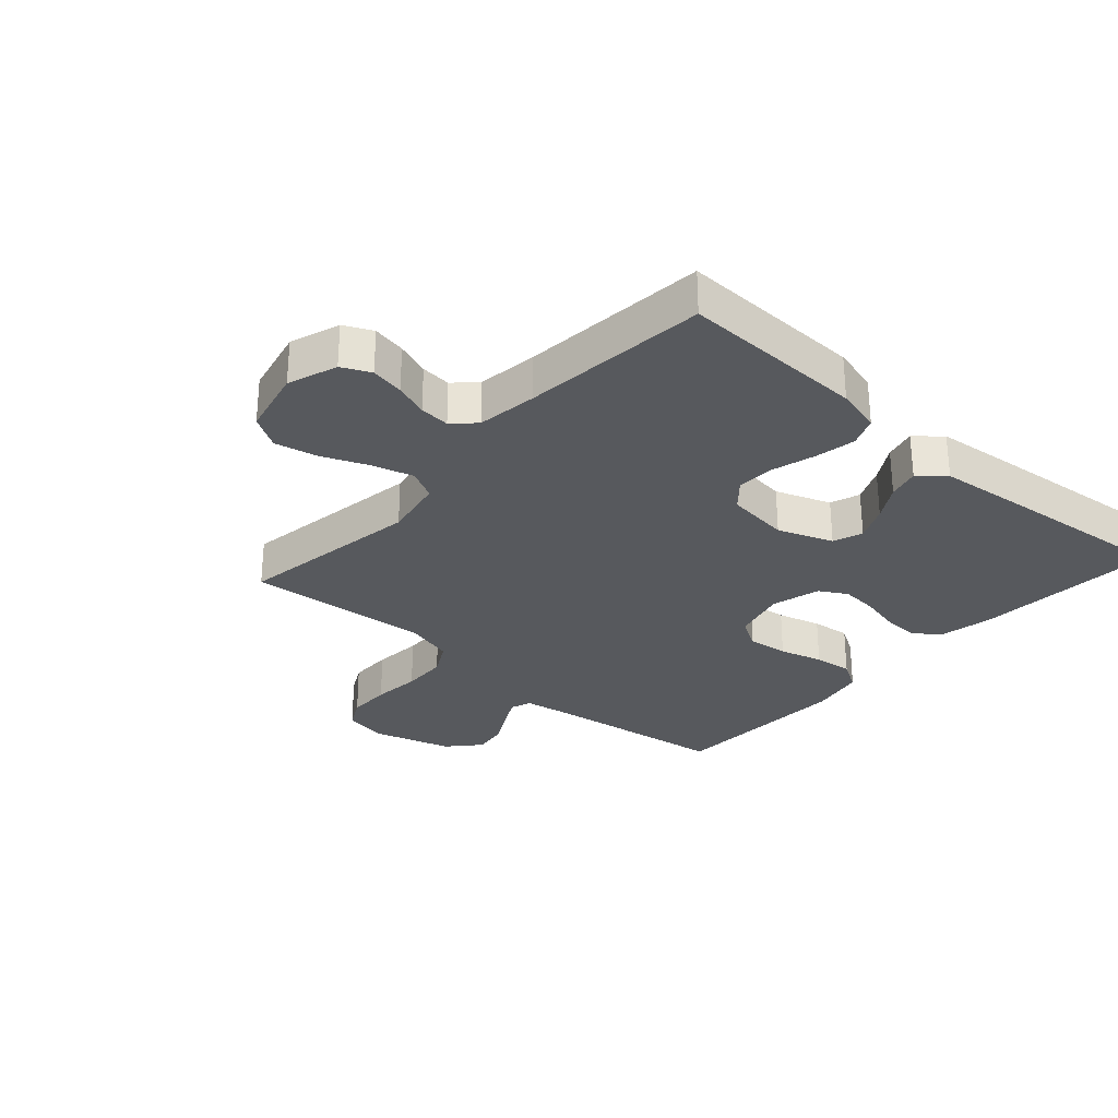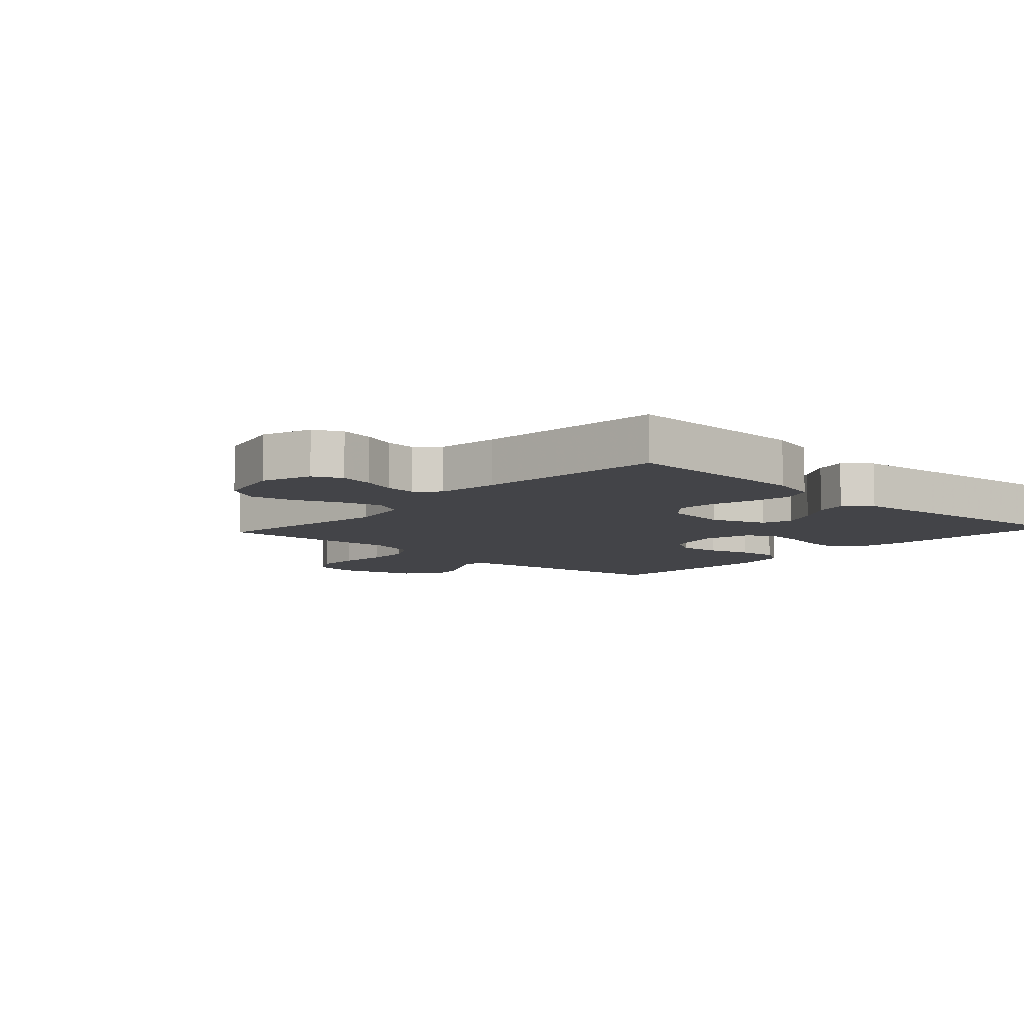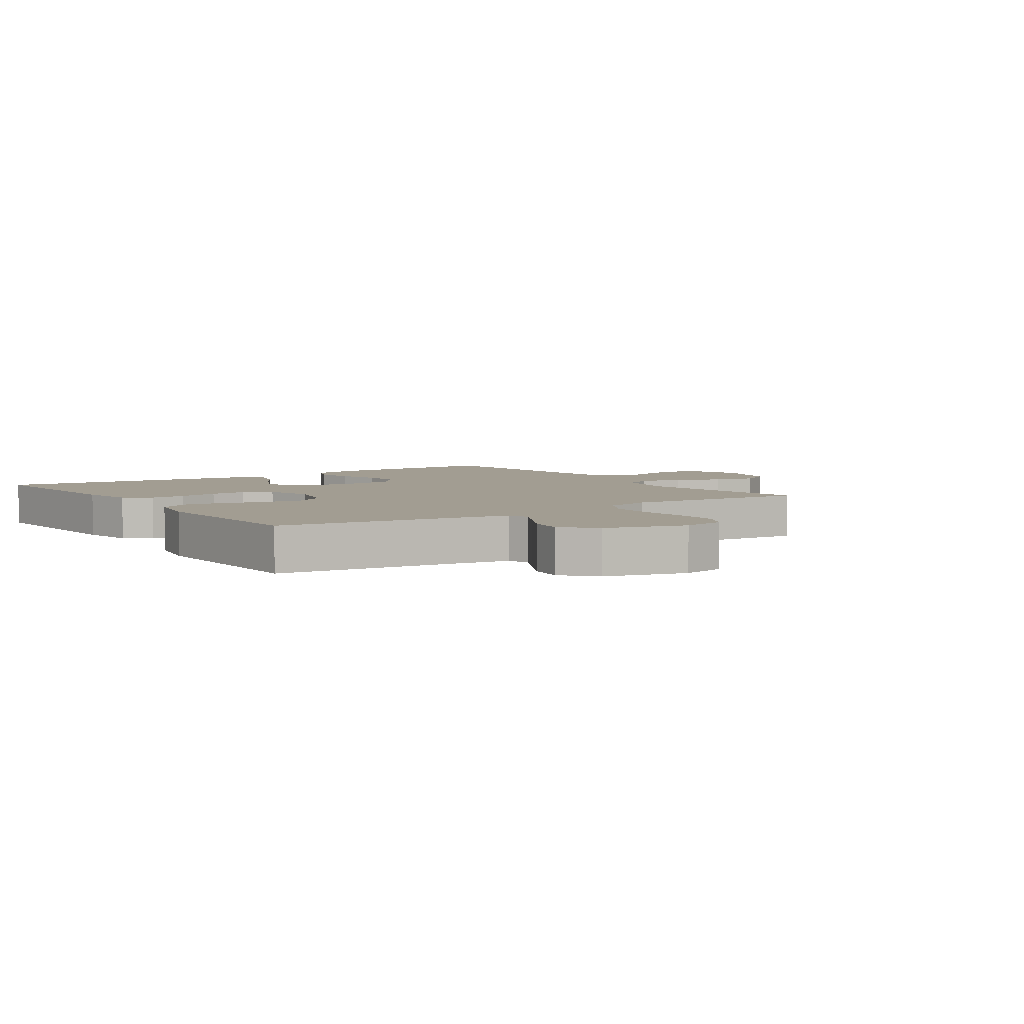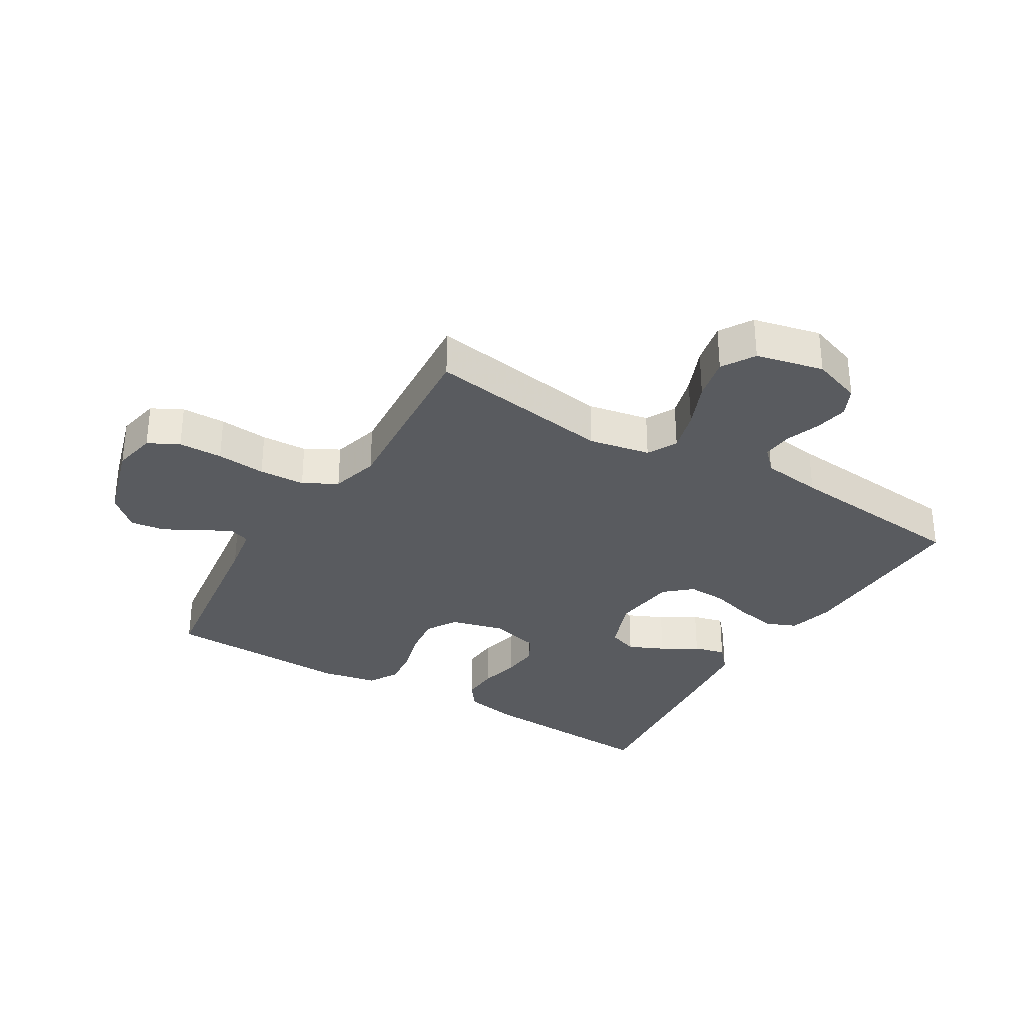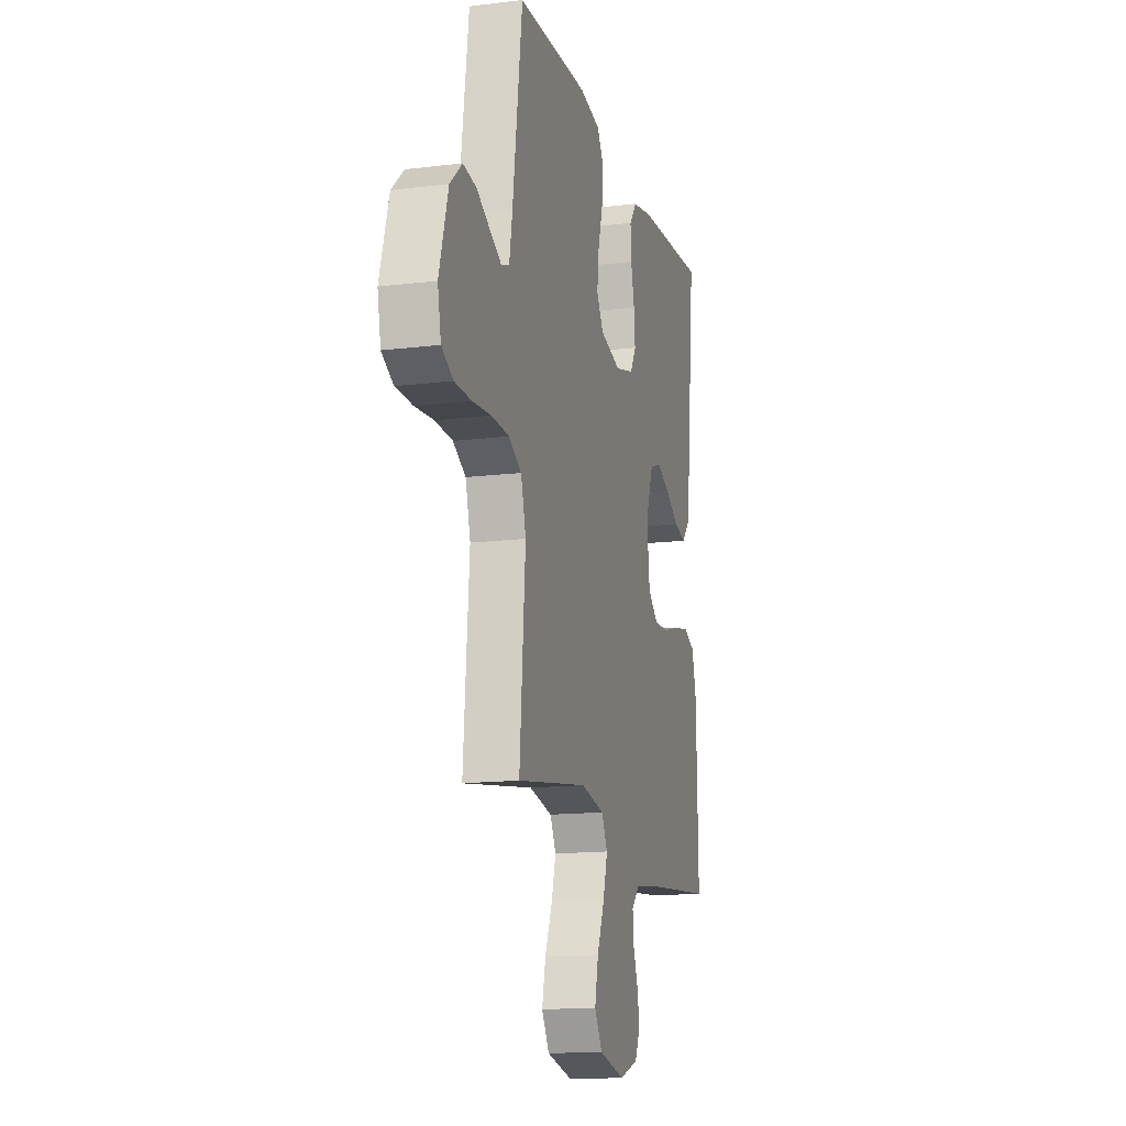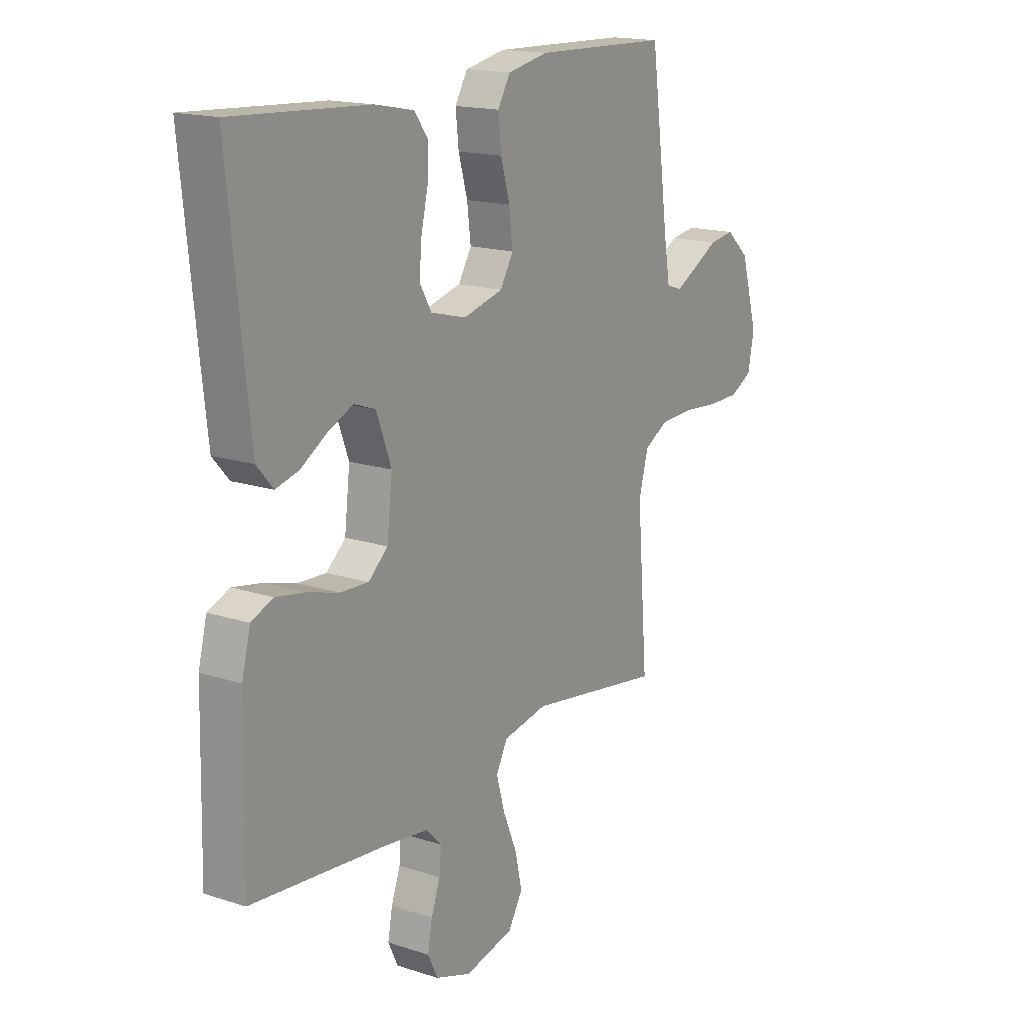
<metadata>
{"format":"obj","ext":"obj","renderer":"f3d","projection":"perspective","resolution":1024,"background":"white","views":[{"elev":-29.1,"azim":-131.8,"up":"+Y"},{"elev":-8.2,"azim":-132.5,"up":"+Y"},{"elev":4.9,"azim":55.3,"up":"+Y"},{"elev":-32.0,"azim":148.9,"up":"+Y"},{"elev":-14.7,"azim":104.9,"up":"+Z"},{"elev":16.7,"azim":-56.7,"up":"+Z"}]}
</metadata>
<code>
v 0.5 0.07 0.5
v 0.541 0.07 0.2
v 0.554 0.07 0.123
v 0.588 0.07 0.111
v 0.637 0.07 0.137
v 0.693 0.07 0.168
v 0.749 0.07 0.176
v 0.8 0.07 0.13
v 0.838 0.07 0
v 0.824 0.07 -0.07
v 0.775 0.07 -0.096
v 0.704 0.07 -0.097
v 0.625 0.07 -0.09
v 0.551 0.07 -0.093
v 0.497 0.07 -0.123
v 0.476 0.07 -0.2
v 0.5 0.07 -0.5
v 0.2 0.07 -0.454
v 0.101 0.07 -0.473
v 0.076 0.07 -0.521
v 0.095 0.07 -0.588
v 0.126 0.07 -0.662
v 0.141 0.07 -0.731
v 0.109 0.07 -0.784
v 0 0.07 -0.809
v -0.08 0.07 -0.781
v -0.102 0.07 -0.735
v -0.092 0.07 -0.681
v -0.072 0.07 -0.626
v -0.068 0.07 -0.577
v -0.102 0.07 -0.542
v -0.2 0.07 -0.529
v -0.5 0.07 -0.5
v -0.493 0.07 -0.2
v -0.474 0.07 -0.126
v -0.426 0.07 -0.106
v -0.361 0.07 -0.118
v -0.291 0.07 -0.138
v -0.228 0.07 -0.141
v -0.185 0.07 -0.103
v -0.173 0.07 0
v -0.206 0.07 0.089
v -0.254 0.07 0.106
v -0.311 0.07 0.08
v -0.368 0.07 0.045
v -0.419 0.07 0.032
v -0.455 0.07 0.073
v -0.469 0.07 0.2
v -0.5 0.07 0.5
v -0.2 0.07 0.482
v -0.113 0.07 0.465
v -0.082 0.07 0.423
v -0.085 0.07 0.364
v -0.1 0.07 0.299
v -0.105 0.07 0.239
v -0.079 0.07 0.194
v 0 0.07 0.173
v 0.088 0.07 0.196
v 0.117 0.07 0.245
v 0.109 0.07 0.311
v 0.089 0.07 0.381
v 0.082 0.07 0.444
v 0.11 0.07 0.491
v 0.2 0.07 0.509
v 0.5 0 0.5
v 0.541 0 0.2
v 0.554 0 0.123
v 0.588 0 0.111
v 0.637 0 0.137
v 0.693 0 0.168
v 0.749 0 0.176
v 0.8 0 0.13
v 0.838 0 0
v 0.824 0 -0.07
v 0.775 0 -0.096
v 0.704 0 -0.097
v 0.625 0 -0.09
v 0.551 0 -0.093
v 0.497 0 -0.123
v 0.476 0 -0.2
v 0.5 0 -0.5
v 0.2 0 -0.454
v 0.101 0 -0.473
v 0.076 0 -0.521
v 0.095 0 -0.588
v 0.126 0 -0.662
v 0.141 0 -0.731
v 0.109 0 -0.784
v 0 0 -0.809
v -0.08 0 -0.781
v -0.102 0 -0.735
v -0.092 0 -0.681
v -0.072 0 -0.626
v -0.068 0 -0.577
v -0.102 0 -0.542
v -0.2 0 -0.529
v -0.5 0 -0.5
v -0.493 0 -0.2
v -0.474 0 -0.126
v -0.426 0 -0.106
v -0.361 0 -0.118
v -0.291 0 -0.138
v -0.228 0 -0.141
v -0.185 0 -0.103
v -0.173 0 0
v -0.206 0 0.089
v -0.254 0 0.106
v -0.311 0 0.08
v -0.368 0 0.045
v -0.419 0 0.032
v -0.455 0 0.073
v -0.469 0 0.2
v -0.5 0 0.5
v -0.2 0 0.482
v -0.113 0 0.465
v -0.082 0 0.423
v -0.085 0 0.364
v -0.1 0 0.299
v -0.105 0 0.239
v -0.079 0 0.194
v 0 0 0.173
v 0.088 0 0.196
v 0.117 0 0.245
v 0.109 0 0.311
v 0.089 0 0.381
v 0.082 0 0.444
v 0.11 0 0.491
v 0.2 0 0.509
f 64 1 2
f 63 64 2
f 62 63 2
f 61 62 2
f 60 61 2
f 59 60 2 3
f 58 59 3 4
f 57 58 4
f 52 53 54
f 51 52 54
f 50 51 54
f 49 50 54
f 48 49 54
f 47 48 54
f 46 47 54
f 45 46 54
f 44 45 54
f 43 44 54 55
f 42 43 55 56
f 36 37 38
f 35 36 38
f 34 35 38
f 33 34 38
f 32 33 38
f 31 32 38 39
f 30 31 39 40
f 27 28 29
f 26 27 29
f 25 26 29
f 24 25 29
f 23 24 29
f 22 23 29
f 21 22 29
f 20 21 29 30
f 30 40 41
f 20 30 41
f 19 20 41
f 16 17 18
f 42 56 57
f 41 42 57
f 19 41 57
f 18 19 57
f 16 18 57
f 15 16 57
f 11 12 13
f 10 11 13
f 9 10 13
f 8 9 13
f 7 8 13
f 6 7 13
f 5 6 13
f 14 15 57 4
f 4 5 13 14
f 66 65 128
f 66 128 127
f 66 127 126
f 66 126 125
f 66 125 124
f 67 66 124 123
f 68 67 123 122
f 68 122 121
f 118 117 116
f 118 116 115
f 118 115 114
f 118 114 113
f 118 113 112
f 118 112 111
f 118 111 110
f 118 110 109
f 118 109 108
f 119 118 108 107
f 120 119 107 106
f 102 101 100
f 102 100 99
f 102 99 98
f 102 98 97
f 102 97 96
f 103 102 96 95
f 104 103 95 94
f 93 92 91
f 93 91 90
f 93 90 89
f 93 89 88
f 93 88 87
f 93 87 86
f 93 86 85
f 94 93 85 84
f 105 104 94
f 105 94 84
f 105 84 83
f 82 81 80
f 121 120 106
f 121 106 105
f 121 105 83
f 121 83 82
f 121 82 80
f 121 80 79
f 77 76 75
f 77 75 74
f 77 74 73
f 77 73 72
f 77 72 71
f 77 71 70
f 77 70 69
f 68 121 79 78
f 78 77 69 68
f 1 65 66 2
f 2 66 67 3
f 3 67 68 4
f 4 68 69 5
f 5 69 70 6
f 6 70 71 7
f 7 71 72 8
f 8 72 73 9
f 9 73 74 10
f 10 74 75 11
f 11 75 76 12
f 12 76 77 13
f 13 77 78 14
f 14 78 79 15
f 15 79 80 16
f 16 80 81 17
f 17 81 82 18
f 18 82 83 19
f 19 83 84 20
f 20 84 85 21
f 21 85 86 22
f 22 86 87 23
f 23 87 88 24
f 24 88 89 25
f 25 89 90 26
f 26 90 91 27
f 27 91 92 28
f 28 92 93 29
f 29 93 94 30
f 30 94 95 31
f 31 95 96 32
f 32 96 97 33
f 33 97 98 34
f 34 98 99 35
f 35 99 100 36
f 36 100 101 37
f 37 101 102 38
f 38 102 103 39
f 39 103 104 40
f 40 104 105 41
f 41 105 106 42
f 42 106 107 43
f 43 107 108 44
f 44 108 109 45
f 45 109 110 46
f 46 110 111 47
f 47 111 112 48
f 48 112 113 49
f 49 113 114 50
f 50 114 115 51
f 51 115 116 52
f 52 116 117 53
f 53 117 118 54
f 54 118 119 55
f 55 119 120 56
f 56 120 121 57
f 57 121 122 58
f 58 122 123 59
f 59 123 124 60
f 60 124 125 61
f 61 125 126 62
f 62 126 127 63
f 63 127 128 64
f 64 128 65 1

</code>
